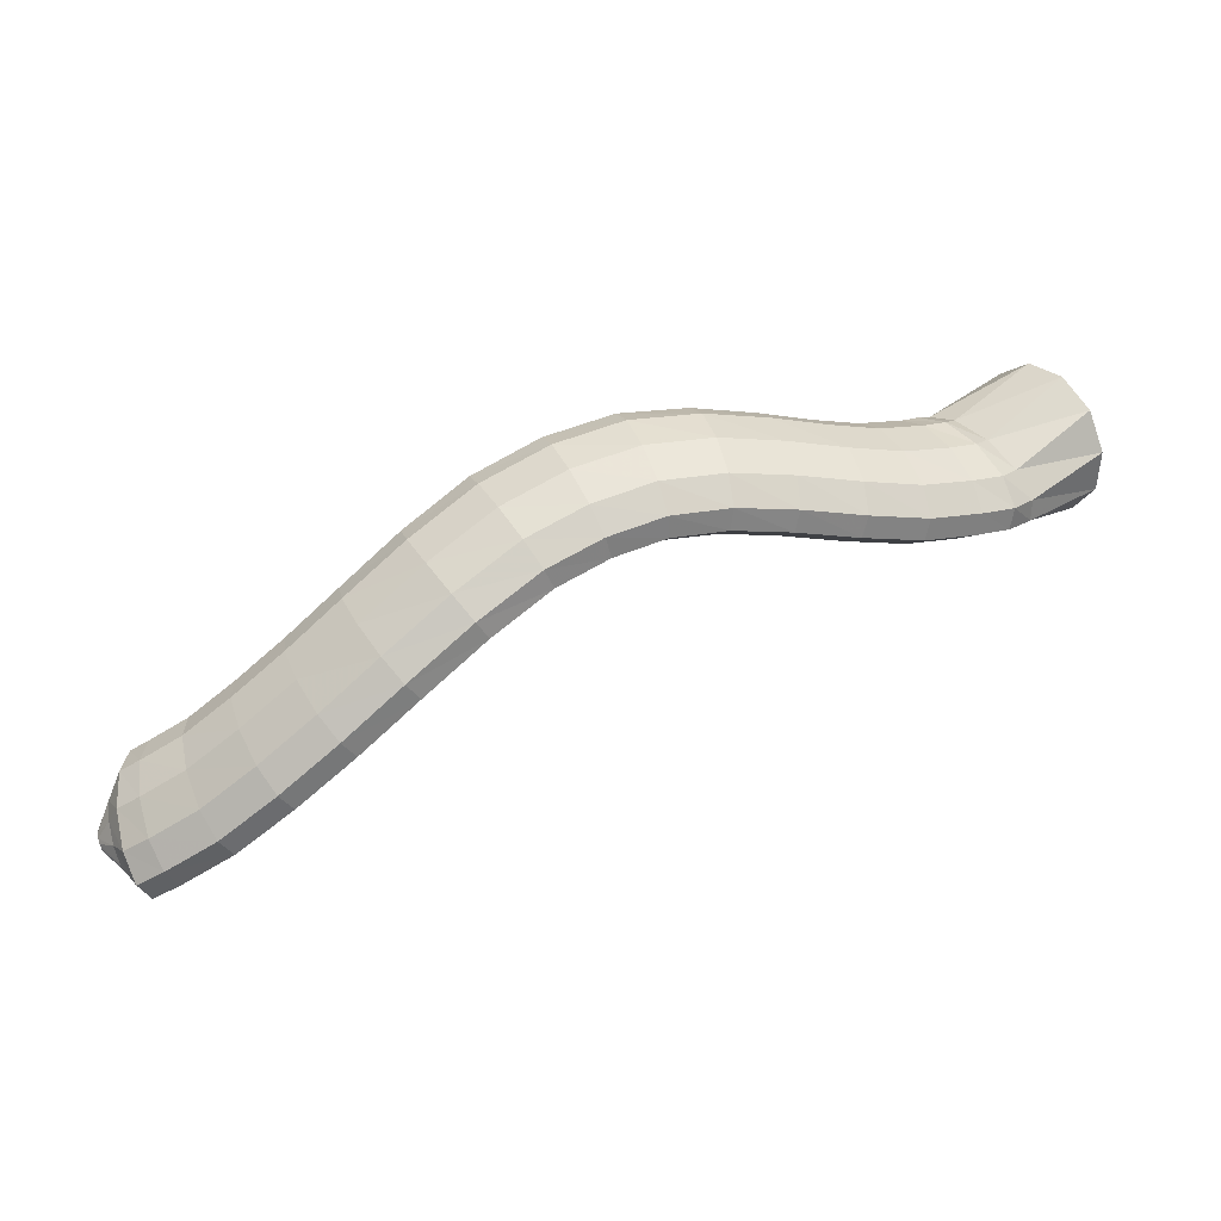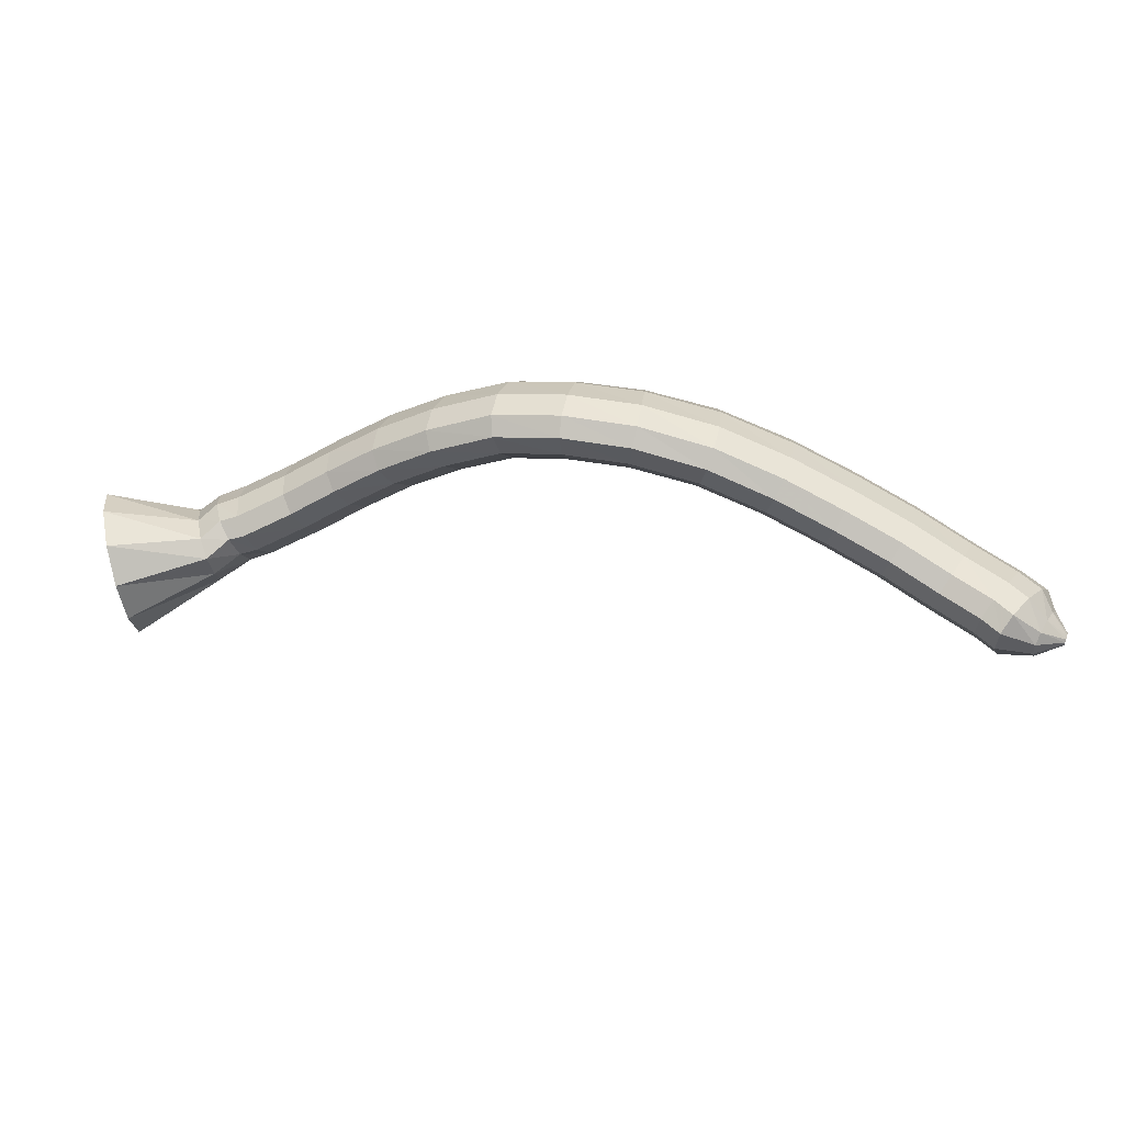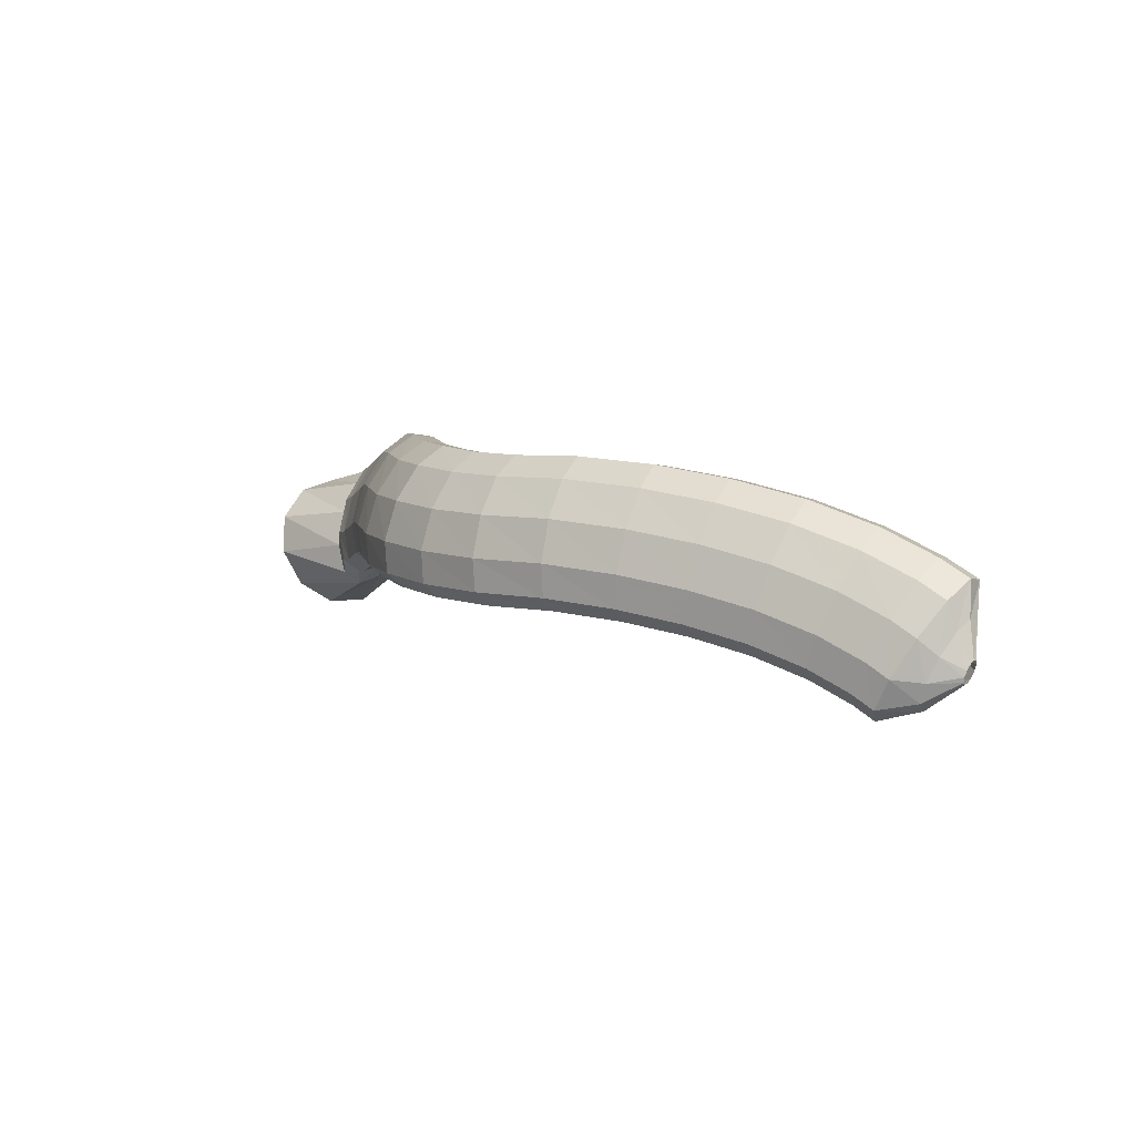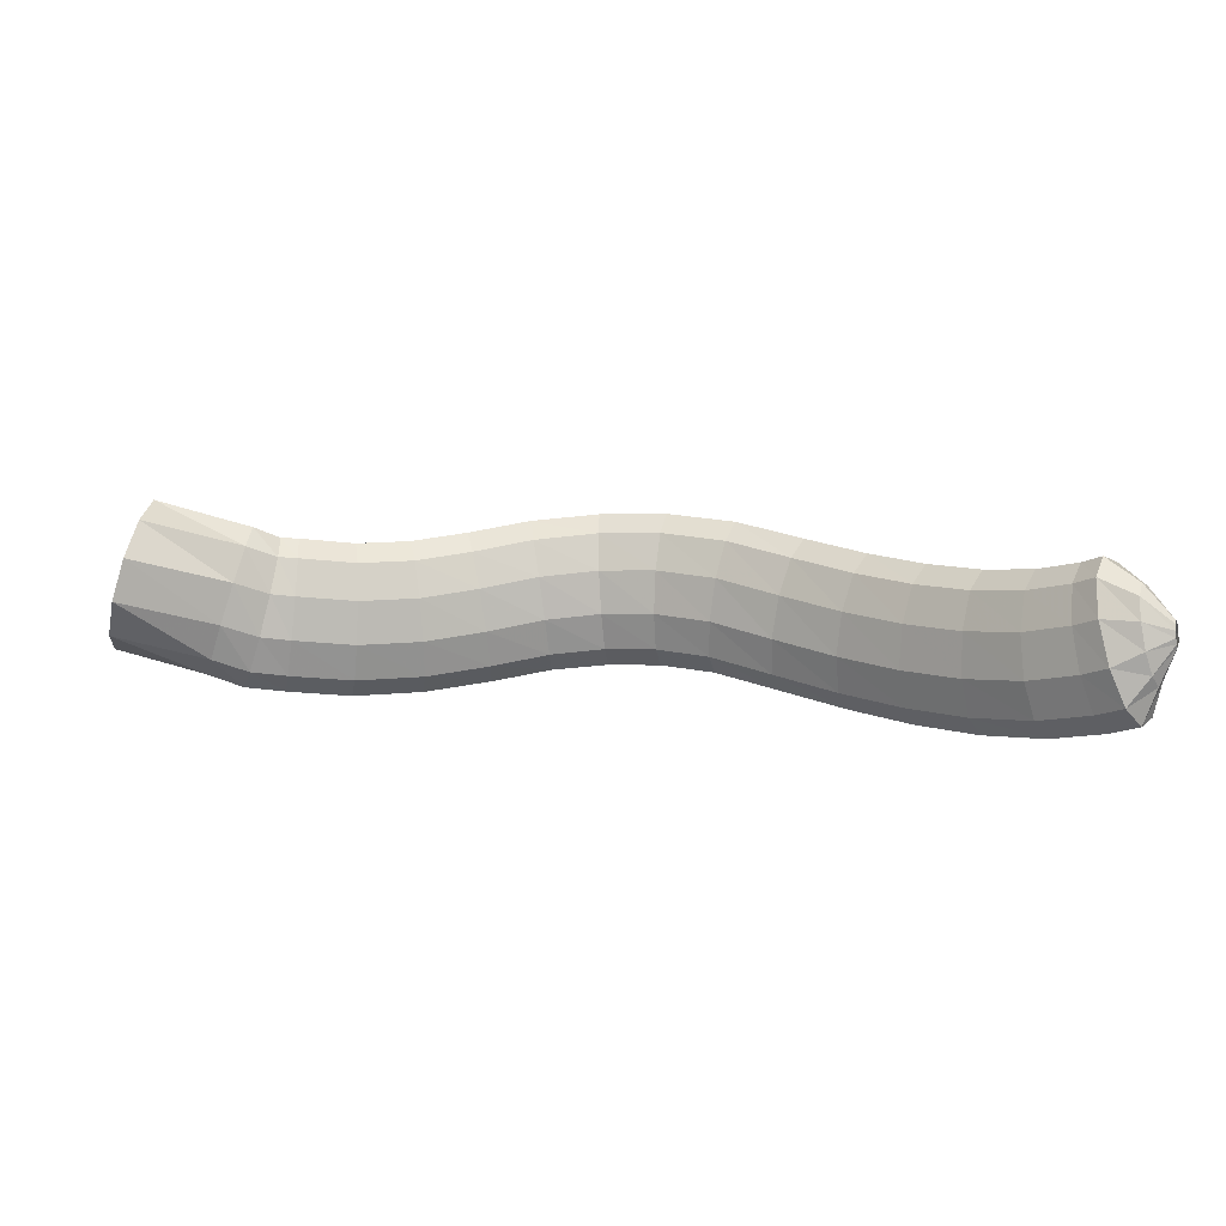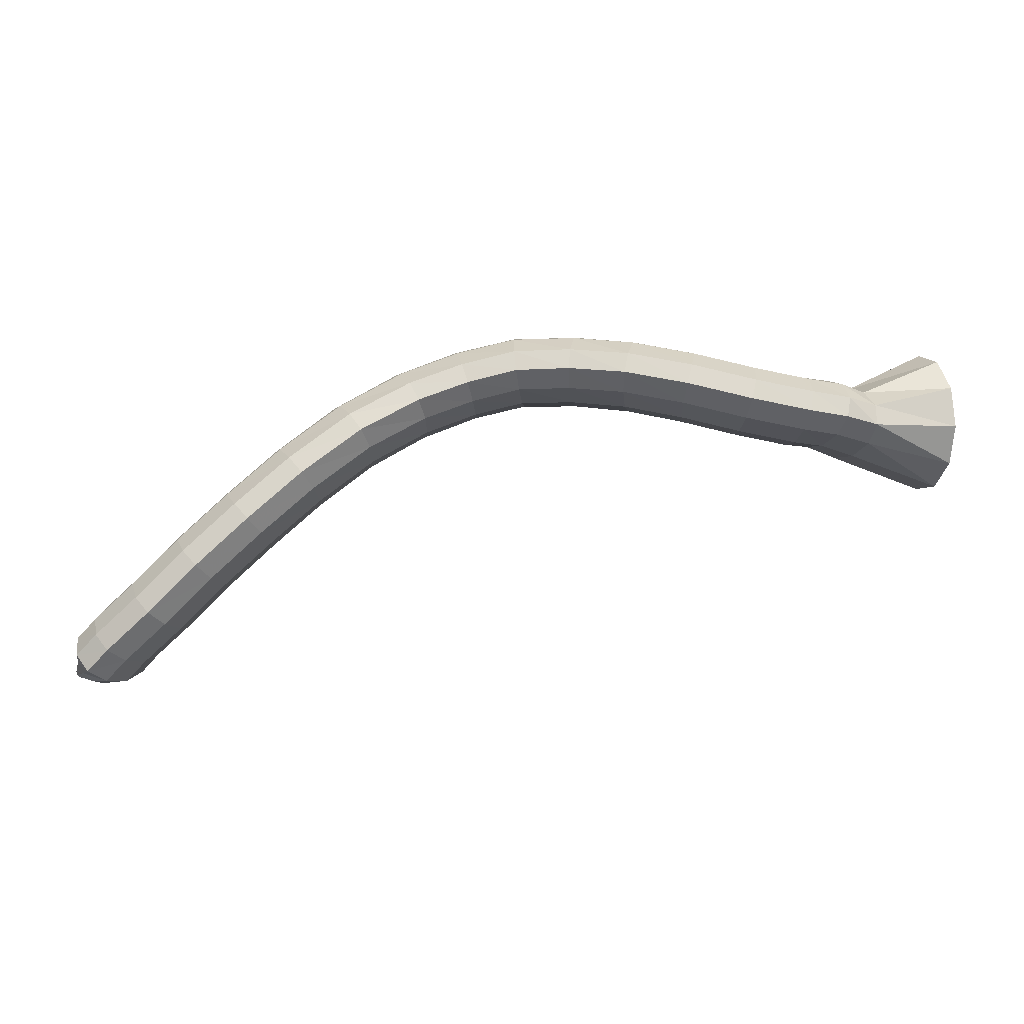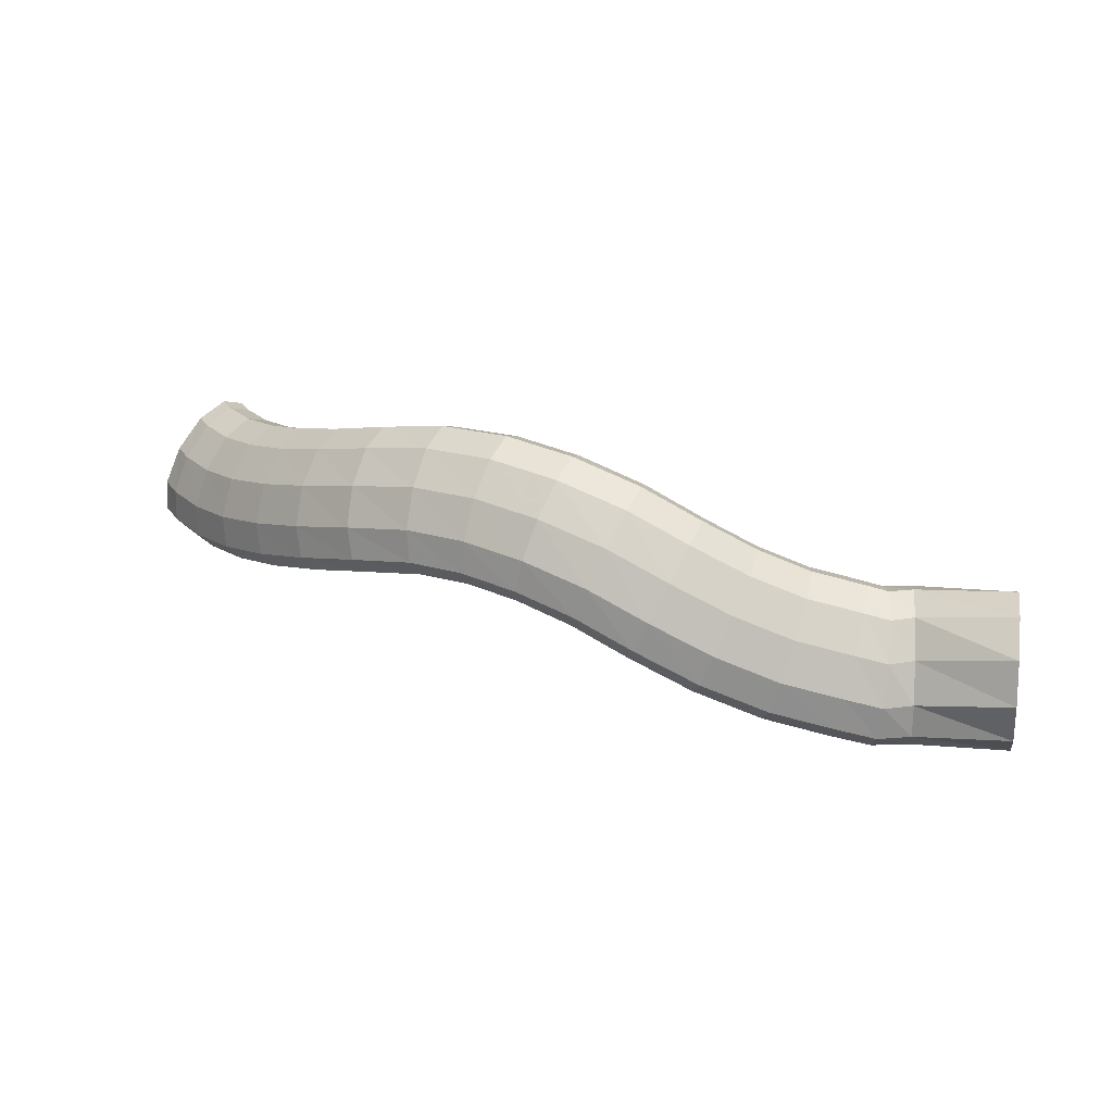
<metadata>
{"format":"obj","ext":"obj","renderer":"f3d","projection":"perspective","resolution":1024,"background":"white","views":[{"elev":25.3,"azim":148.9,"up":"+Z"},{"elev":-58.5,"azim":17.9,"up":"+Y"},{"elev":-5.1,"azim":66.9,"up":"+Y"},{"elev":-64.1,"azim":-7.2,"up":"+Z"},{"elev":-22.8,"azim":173.1,"up":"+Z"},{"elev":62.6,"azim":-166.2,"up":"+Z"}]}
</metadata>
<code>
g tube1
v 164.1 114.2 201.8
v 164.5 111.4 201.9
v 164.6 108.9 200.5
v 164.4 107.6 198.1
v 164 107.8 195.3
v 163.5 109.5 193.1
v 163.1 112.2 192.2
v 162.9 114.9 192.8
v 162.9 116.8 194.8
v 163.2 117.4 197.6
v 163.6 116.4 200.2
v 164.1 114.2 201.8
v 169.9 114.1 198.7
v 170.4 111.5 199.2
v 170.7 109.4 198.9
v 170.8 108.5 197.7
v 170.6 109.2 196.1
v 170.2 111.1 194.6
v 169.6 113.7 193.6
v 169.2 116.1 193.5
v 169 117.7 194.3
v 169 117.8 195.7
v 169.3 116.4 197.3
v 169.9 114.1 198.7
v 171.4 114.9 198.9
v 171.8 112.2 199.6
v 172.2 110.2 199.4
v 172.5 109.3 198.2
v 172.6 109.9 196.6
v 172.5 111.8 195
v 172.1 114.4 193.9
v 171.7 116.8 193.7
v 171.3 118.4 194.4
v 171.1 118.5 195.9
v 171.1 117.2 197.5
v 171.4 114.9 198.9
v 173.5 114.9 199.1
v 173.5 112.2 199.7
v 173.5 110.1 199.4
v 173.7 109.2 198.2
v 173.9 109.9 196.6
v 174 111.8 195.1
v 174.1 114.4 194.1
v 174 116.9 193.9
v 173.9 118.5 194.7
v 173.7 118.6 196.1
v 173.6 117.3 197.8
v 173.5 114.9 199.1
v 177.2 115 199.7
v 177.1 112.3 200.2
v 177.1 110.2 199.9
v 177.3 109.4 198.8
v 177.6 110 197.2
v 177.9 111.9 195.7
v 178.2 114.6 194.7
v 178.2 117 194.5
v 178.1 118.6 195.3
v 177.9 118.7 196.7
v 177.5 117.4 198.4
v 177.2 115 199.7
v 181.2 114.7 200.6
v 180.7 112.1 201.1
v 180.6 110 200.8
v 180.7 109.1 199.6
v 181.2 109.8 198.1
v 181.8 111.7 196.6
v 182.3 114.3 195.7
v 182.7 116.8 195.6
v 182.7 118.3 196.4
v 182.3 118.4 197.8
v 181.8 117.1 199.4
v 181.2 114.7 200.6
v 185.3 114 201.6
v 184.7 111.4 202.1
v 184.3 109.4 201.7
v 184.3 108.5 200.5
v 184.8 109.1 199
v 185.5 111 197.5
v 186.3 113.6 196.6
v 186.8 116 196.6
v 187 117.5 197.4
v 186.7 117.6 198.8
v 186.1 116.3 200.4
v 185.3 114 201.6
v 189.5 113 202.3
v 188.9 110.4 202.9
v 188.4 108.3 202.5
v 188.3 107.5 201.3
v 188.6 108.1 199.7
v 189.2 110 198.2
v 189.9 112.5 197.3
v 190.5 115 197.2
v 190.8 116.5 198
v 190.7 116.6 199.4
v 190.2 115.3 201
v 189.5 113 202.3
v 194 112 202.4
v 193.5 109.4 203
v 193 107.4 202.7
v 192.7 106.6 201.5
v 192.7 107.2 199.9
v 193 109.1 198.4
v 193.5 111.7 197.4
v 194 114.2 197.3
v 194.4 115.6 198
v 194.6 115.7 199.5
v 194.4 114.4 201.1
v 194 112 202.4
v 198.3 111.1 201.5
v 198 108.4 202.1
v 197.5 106.4 201.7
v 197 105.6 200.6
v 196.6 106.3 199.1
v 196.6 108.3 197.6
v 196.8 110.9 196.6
v 197.3 113.4 196.5
v 197.8 114.9 197.3
v 198.2 114.9 198.6
v 198.4 113.5 200.2
v 198.3 111.1 201.5
v 202.6 110.3 199.8
v 202.4 107.6 200.3
v 202 105.6 199.9
v 201.3 104.8 198.9
v 200.7 105.6 197.4
v 200.3 107.7 196.1
v 200.3 110.4 195.3
v 200.6 112.8 195.2
v 201.2 114.3 196
v 201.9 114.3 197.2
v 202.4 112.8 198.7
v 202.6 110.3 199.8
v 207 109.7 197.1
v 206.8 107 197.5
v 206.3 105 197.2
v 205.4 104.3 196.2
v 204.7 105.1 194.9
v 204.2 107.3 193.7
v 204.1 110 193
v 204.5 112.4 192.9
v 205.2 113.9 193.6
v 206 113.8 194.8
v 206.7 112.2 196.1
v 207 109.7 197.1
v 211 108.8 193.9
v 210.7 106.2 194.4
v 210 104.2 194.1
v 209 103.5 193.2
v 208.2 104.4 192
v 207.7 106.5 190.8
v 207.8 109.2 190
v 208.3 111.7 189.9
v 209.2 113 190.5
v 210.1 112.9 191.6
v 210.8 111.4 192.9
v 211 108.8 193.9
v 214.5 107.7 190.8
v 214 105.1 191.4
v 213.2 103.2 191.2
v 212.2 102.5 190.4
v 211.4 103.4 189.1
v 211 105.5 187.9
v 211.1 108.2 187
v 211.8 110.6 186.8
v 212.8 111.9 187.3
v 213.7 111.8 188.4
v 214.4 110.2 189.7
v 214.5 107.7 190.8
v 217.6 106.4 187.9
v 217 103.8 188.6
v 216.1 102 188.6
v 215 101.3 187.8
v 214.2 102.2 186.5
v 214 104.2 185.1
v 214.3 106.9 184.1
v 215.1 109.2 183.7
v 216.2 110.5 184.2
v 217.1 110.4 185.2
v 217.7 108.8 186.6
v 217.6 106.4 187.9
v 220.4 104.8 185.2
v 219.7 102.3 186.1
v 218.5 100.5 186.2
v 217.5 99.91 185.4
v 216.8 100.7 184
v 216.7 102.7 182.5
v 217.2 105.2 181.3
v 218.2 107.4 180.8
v 219.3 108.7 181.2
v 220.3 108.6 182.3
v 220.7 107.1 183.8
v 220.4 104.8 185.2
v 222.8 103.1 183.3
v 221.9 100.8 184.4
v 220.6 99.03 184.5
v 219.5 98.45 183.8
v 218.9 99.2 182.3
v 219 101 180.7
v 219.7 103.4 179.3
v 220.9 105.5 178.7
v 222.1 106.7 179
v 223 106.6 180.1
v 223.2 105.3 181.7
v 222.8 103.1 183.3
v 223.9 102 182.3
v 222.8 99.78 183.4
v 221.5 98.11 183.7
v 220.4 97.53 182.9
v 219.9 98.24 181.4
v 220.1 100 179.7
v 220.9 102.3 178.2
v 222.2 104.3 177.5
v 223.4 105.5 177.8
v 224.3 105.4 179
v 224.5 104.1 180.6
v 223.9 102 182.3
v 224.2 101 181
v 223.6 99.57 181.6
v 223 98.47 181.5
v 222.4 98.06 181
v 222.2 98.49 180.1
v 222.3 99.6 179.1
v 222.7 101 178.3
v 223.4 102.4 178.1
v 224 103.2 178.4
v 224.4 103.1 179.1
v 224.5 102.3 180.1
v 224.2 101 181
v 224.7 100.3 179.6
v 224.6 99.9 179.7
v 224.5 99.61 179.7
v 224.4 99.5 179.6
v 224.3 99.6 179.3
v 224.3 99.9 179.1
v 224.4 100.3 178.9
v 224.5 100.6 178.9
v 224.7 100.8 179
v 224.7 100.8 179.2
v 224.8 100.6 179.4
v 224.7 100.3 179.6
f 1 2 14
f 14 13 1
f 2 3 15
f 15 14 2
f 3 4 16
f 16 15 3
f 4 5 17
f 17 16 4
f 5 6 18
f 18 17 5
f 6 7 19
f 19 18 6
f 7 8 20
f 20 19 7
f 8 9 21
f 21 20 8
f 9 10 22
f 22 21 9
f 10 11 23
f 23 22 10
f 11 12 24
f 24 23 11
f 13 14 26
f 26 25 13
f 14 15 27
f 27 26 14
f 15 16 28
f 28 27 15
f 16 17 29
f 29 28 16
f 17 18 30
f 30 29 17
f 18 19 31
f 31 30 18
f 19 20 32
f 32 31 19
f 20 21 33
f 33 32 20
f 21 22 34
f 34 33 21
f 22 23 35
f 35 34 22
f 23 24 36
f 36 35 23
f 25 26 38
f 38 37 25
f 26 27 39
f 39 38 26
f 27 28 40
f 40 39 27
f 28 29 41
f 41 40 28
f 29 30 42
f 42 41 29
f 30 31 43
f 43 42 30
f 31 32 44
f 44 43 31
f 32 33 45
f 45 44 32
f 33 34 46
f 46 45 33
f 34 35 47
f 47 46 34
f 35 36 48
f 48 47 35
f 37 38 50
f 50 49 37
f 38 39 51
f 51 50 38
f 39 40 52
f 52 51 39
f 40 41 53
f 53 52 40
f 41 42 54
f 54 53 41
f 42 43 55
f 55 54 42
f 43 44 56
f 56 55 43
f 44 45 57
f 57 56 44
f 45 46 58
f 58 57 45
f 46 47 59
f 59 58 46
f 47 48 60
f 60 59 47
f 49 50 62
f 62 61 49
f 50 51 63
f 63 62 50
f 51 52 64
f 64 63 51
f 52 53 65
f 65 64 52
f 53 54 66
f 66 65 53
f 54 55 67
f 67 66 54
f 55 56 68
f 68 67 55
f 56 57 69
f 69 68 56
f 57 58 70
f 70 69 57
f 58 59 71
f 71 70 58
f 59 60 72
f 72 71 59
f 61 62 74
f 74 73 61
f 62 63 75
f 75 74 62
f 63 64 76
f 76 75 63
f 64 65 77
f 77 76 64
f 65 66 78
f 78 77 65
f 66 67 79
f 79 78 66
f 67 68 80
f 80 79 67
f 68 69 81
f 81 80 68
f 69 70 82
f 82 81 69
f 70 71 83
f 83 82 70
f 71 72 84
f 84 83 71
f 73 74 86
f 86 85 73
f 74 75 87
f 87 86 74
f 75 76 88
f 88 87 75
f 76 77 89
f 89 88 76
f 77 78 90
f 90 89 77
f 78 79 91
f 91 90 78
f 79 80 92
f 92 91 79
f 80 81 93
f 93 92 80
f 81 82 94
f 94 93 81
f 82 83 95
f 95 94 82
f 83 84 96
f 96 95 83
f 85 86 98
f 98 97 85
f 86 87 99
f 99 98 86
f 87 88 100
f 100 99 87
f 88 89 101
f 101 100 88
f 89 90 102
f 102 101 89
f 90 91 103
f 103 102 90
f 91 92 104
f 104 103 91
f 92 93 105
f 105 104 92
f 93 94 106
f 106 105 93
f 94 95 107
f 107 106 94
f 95 96 108
f 108 107 95
f 97 98 110
f 110 109 97
f 98 99 111
f 111 110 98
f 99 100 112
f 112 111 99
f 100 101 113
f 113 112 100
f 101 102 114
f 114 113 101
f 102 103 115
f 115 114 102
f 103 104 116
f 116 115 103
f 104 105 117
f 117 116 104
f 105 106 118
f 118 117 105
f 106 107 119
f 119 118 106
f 107 108 120
f 120 119 107
f 109 110 122
f 122 121 109
f 110 111 123
f 123 122 110
f 111 112 124
f 124 123 111
f 112 113 125
f 125 124 112
f 113 114 126
f 126 125 113
f 114 115 127
f 127 126 114
f 115 116 128
f 128 127 115
f 116 117 129
f 129 128 116
f 117 118 130
f 130 129 117
f 118 119 131
f 131 130 118
f 119 120 132
f 132 131 119
f 121 122 134
f 134 133 121
f 122 123 135
f 135 134 122
f 123 124 136
f 136 135 123
f 124 125 137
f 137 136 124
f 125 126 138
f 138 137 125
f 126 127 139
f 139 138 126
f 127 128 140
f 140 139 127
f 128 129 141
f 141 140 128
f 129 130 142
f 142 141 129
f 130 131 143
f 143 142 130
f 131 132 144
f 144 143 131
f 133 134 146
f 146 145 133
f 134 135 147
f 147 146 134
f 135 136 148
f 148 147 135
f 136 137 149
f 149 148 136
f 137 138 150
f 150 149 137
f 138 139 151
f 151 150 138
f 139 140 152
f 152 151 139
f 140 141 153
f 153 152 140
f 141 142 154
f 154 153 141
f 142 143 155
f 155 154 142
f 143 144 156
f 156 155 143
f 145 146 158
f 158 157 145
f 146 147 159
f 159 158 146
f 147 148 160
f 160 159 147
f 148 149 161
f 161 160 148
f 149 150 162
f 162 161 149
f 150 151 163
f 163 162 150
f 151 152 164
f 164 163 151
f 152 153 165
f 165 164 152
f 153 154 166
f 166 165 153
f 154 155 167
f 167 166 154
f 155 156 168
f 168 167 155
f 157 158 170
f 170 169 157
f 158 159 171
f 171 170 158
f 159 160 172
f 172 171 159
f 160 161 173
f 173 172 160
f 161 162 174
f 174 173 161
f 162 163 175
f 175 174 162
f 163 164 176
f 176 175 163
f 164 165 177
f 177 176 164
f 165 166 178
f 178 177 165
f 166 167 179
f 179 178 166
f 167 168 180
f 180 179 167
f 169 170 182
f 182 181 169
f 170 171 183
f 183 182 170
f 171 172 184
f 184 183 171
f 172 173 185
f 185 184 172
f 173 174 186
f 186 185 173
f 174 175 187
f 187 186 174
f 175 176 188
f 188 187 175
f 176 177 189
f 189 188 176
f 177 178 190
f 190 189 177
f 178 179 191
f 191 190 178
f 179 180 192
f 192 191 179
f 181 182 194
f 194 193 181
f 182 183 195
f 195 194 182
f 183 184 196
f 196 195 183
f 184 185 197
f 197 196 184
f 185 186 198
f 198 197 185
f 186 187 199
f 199 198 186
f 187 188 200
f 200 199 187
f 188 189 201
f 201 200 188
f 189 190 202
f 202 201 189
f 190 191 203
f 203 202 190
f 191 192 204
f 204 203 191
f 193 194 206
f 206 205 193
f 194 195 207
f 207 206 194
f 195 196 208
f 208 207 195
f 196 197 209
f 209 208 196
f 197 198 210
f 210 209 197
f 198 199 211
f 211 210 198
f 199 200 212
f 212 211 199
f 200 201 213
f 213 212 200
f 201 202 214
f 214 213 201
f 202 203 215
f 215 214 202
f 203 204 216
f 216 215 203
f 205 206 218
f 218 217 205
f 206 207 219
f 219 218 206
f 207 208 220
f 220 219 207
f 208 209 221
f 221 220 208
f 209 210 222
f 222 221 209
f 210 211 223
f 223 222 210
f 211 212 224
f 224 223 211
f 212 213 225
f 225 224 212
f 213 214 226
f 226 225 213
f 214 215 227
f 227 226 214
f 215 216 228
f 228 227 215
f 217 218 230
f 230 229 217
f 218 219 231
f 231 230 218
f 219 220 232
f 232 231 219
f 220 221 233
f 233 232 220
f 221 222 234
f 234 233 221
f 222 223 235
f 235 234 222
f 223 224 236
f 236 235 223
f 224 225 237
f 237 236 224
f 225 226 238
f 238 237 225
f 226 227 239
f 239 238 226
f 227 228 240
f 240 239 227
g

</code>
